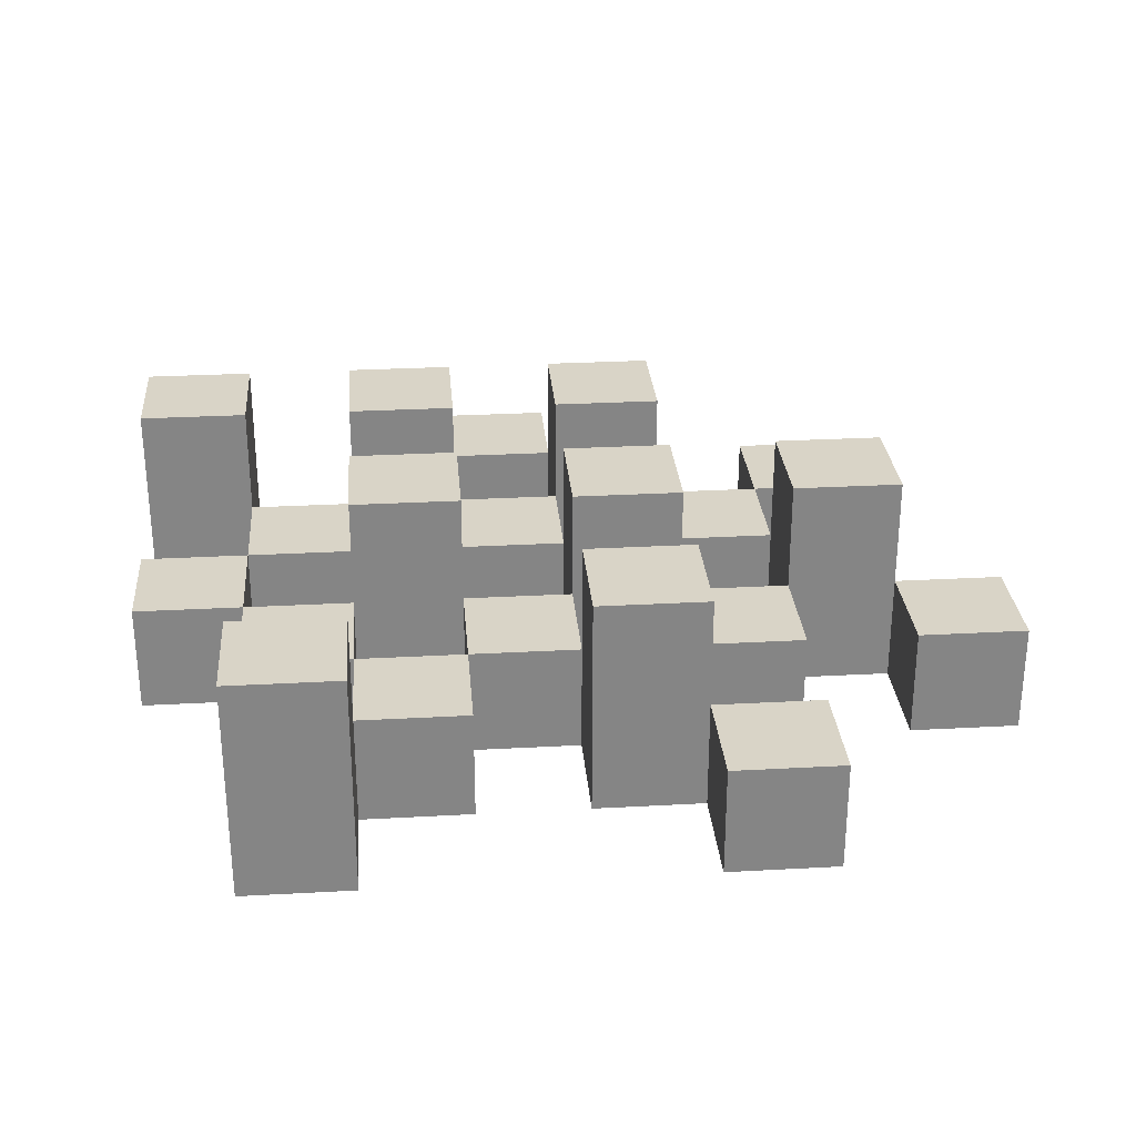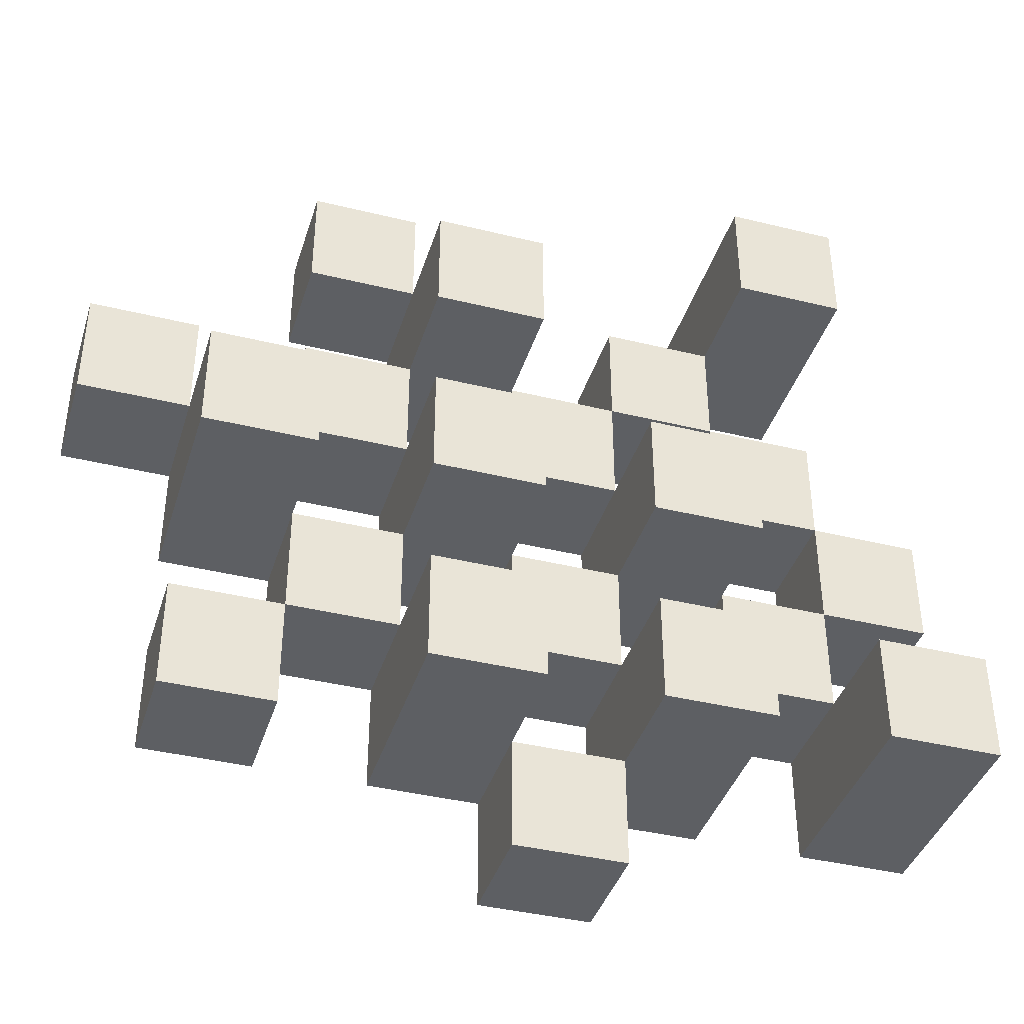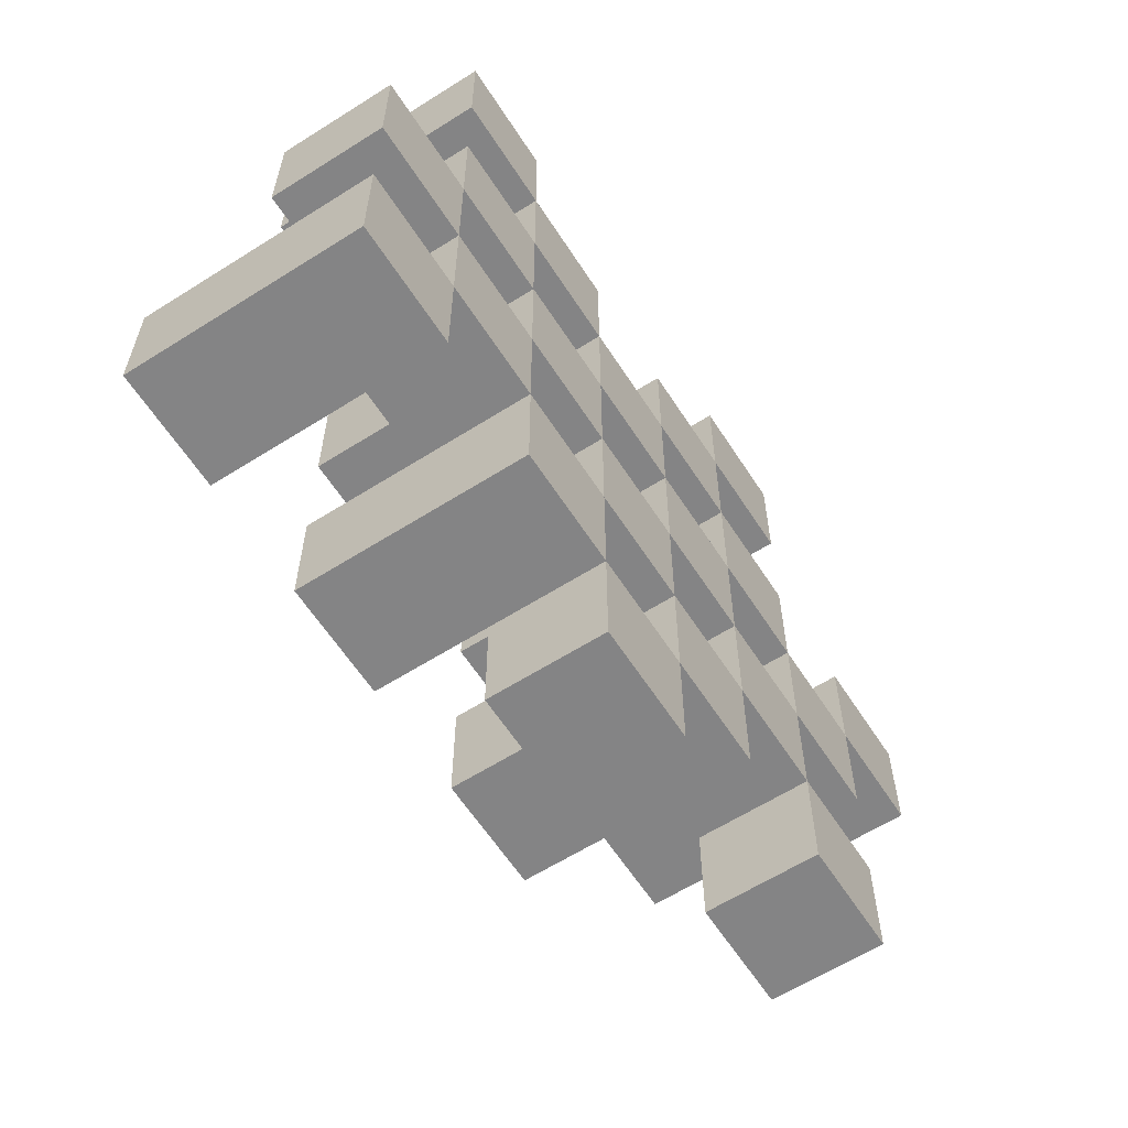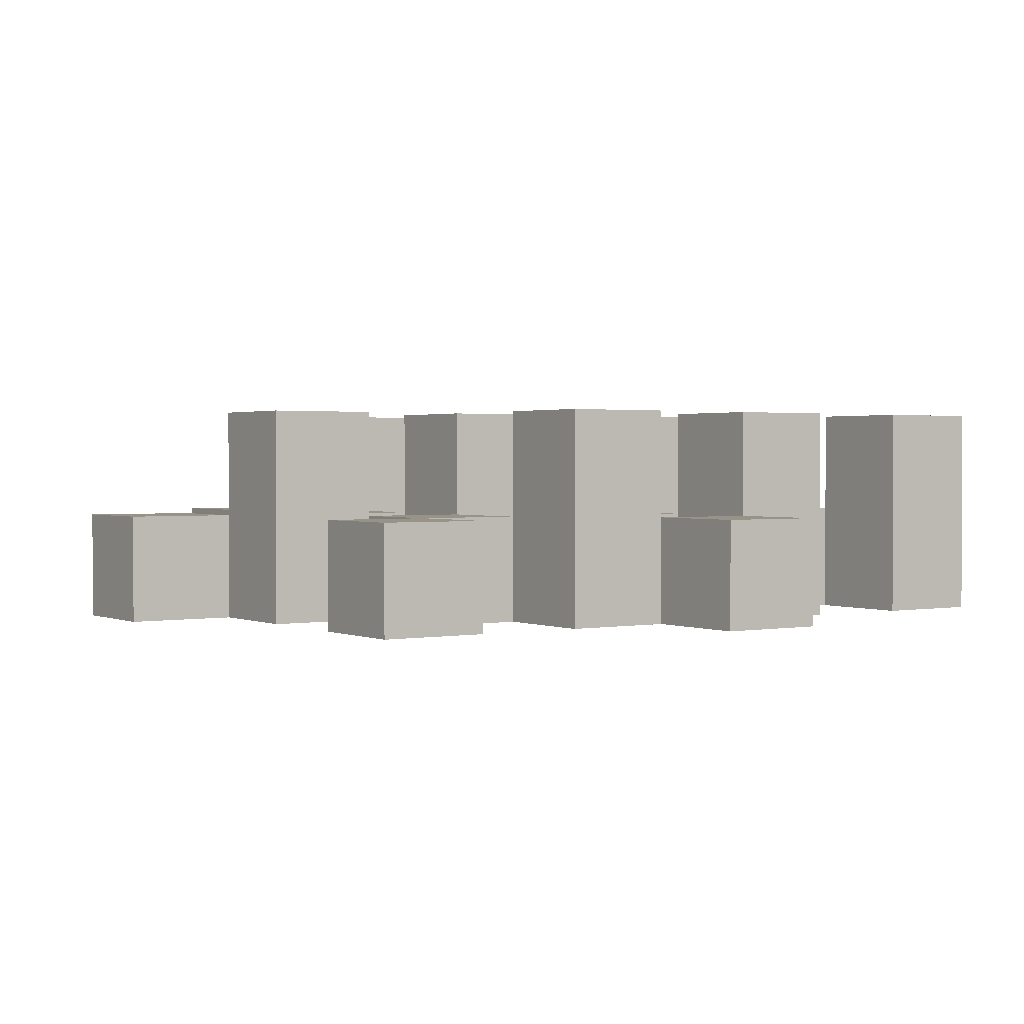
<metadata>
{"format":"obj","ext":"obj","renderer":"f3d","projection":"perspective","resolution":1024,"background":"white","views":[{"elev":28.6,"azim":-4.7,"up":"+Y"},{"elev":-39.9,"azim":163.1,"up":"+Z"},{"elev":-61.5,"azim":-57.2,"up":"+Z"},{"elev":1.4,"azim":146.0,"up":"+Y"}]}
</metadata>
<code>
o
v 15.4 0.9 37.4
v 15.4 0.9 37.3
v 15.4 0.9 37.2
v 15.4 0.9 37.1
v 15.4 1 37.4
v 15.4 1 37.3
v 15.4 1.1 37.2
v 15.4 1.1 37.1
v 15.5 0.9 37.7
v 15.5 0.9 37.6
v 15.5 0.9 37.5
v 15.5 0.9 37.4
v 15.5 0.9 37.3
v 15.5 0.9 37.2
v 15.5 1 37.5
v 15.5 1 37.4
v 15.5 1 37.3
v 15.5 1 37.2
v 15.5 1.1 37.7
v 15.5 1.1 37.6
v 15.6 0.9 37.6
v 15.6 0.9 37.5
v 15.6 0.9 37.4
v 15.6 0.9 37.3
v 15.6 0.9 37.2
v 15.6 0.9 37.1
v 15.6 1 37.6
v 15.6 1 37.5
v 15.6 1 37.4
v 15.6 1 37.3
v 15.6 1 37.2
v 15.6 1.1 37.4
v 15.6 1.1 37.3
v 15.6 1.1 37.2
v 15.6 1.1 37.1
v 15.7 0.9 37.5
v 15.7 0.9 37.4
v 15.7 0.9 37.3
v 15.7 0.9 37.2
v 15.7 0.9 37.1
v 15.7 0.9 37
v 15.7 1 37.5
v 15.7 1 37.4
v 15.7 1 37.3
v 15.7 1 37.2
v 15.7 1 37.1
v 15.7 1 37
v 15.8 0.9 37.6
v 15.8 0.9 37.5
v 15.8 0.9 37.4
v 15.8 0.9 37.3
v 15.8 0.9 37.2
v 15.8 0.9 37.1
v 15.8 1 37.5
v 15.8 1 37.4
v 15.8 1 37.3
v 15.8 1 37.2
v 15.8 1 37.1
v 15.8 1.1 37.6
v 15.8 1.1 37.5
v 15.8 1.1 37.4
v 15.8 1.1 37.3
v 15.8 1.1 37.2
v 15.8 1.1 37.1
v 15.9 0.9 37.7
v 15.9 0.9 37.6
v 15.9 0.9 37.5
v 15.9 0.9 37.4
v 15.9 0.9 37.3
v 15.9 0.9 37.2
v 15.9 1 37.7
v 15.9 1 37.6
v 15.9 1 37.5
v 15.9 1 37.4
v 15.9 1 37.3
v 15.9 1 37.2
v 16 0.9 37.4
v 16 0.9 37.3
v 16 0.9 37.2
v 16 0.9 37.1
v 16 1 37.4
v 16 1 37.3
v 16 1 37.2
v 16 1 37.1
v 16 1.1 37.4
v 16 1.1 37.3
v 16.1 0.9 37.5
v 16.1 0.9 37.4
v 16.1 1 37.5
v 16.1 1 37.4
v 15.5 0.9 37.4
v 15.5 0.9 37.3
v 15.5 0.9 37.2
v 15.5 0.9 37.1
v 15.5 1 37.4
v 15.5 1 37.3
v 15.5 1 37.2
v 15.5 1.1 37.2
v 15.5 1.1 37.1
v 15.6 0.9 37.7
v 15.6 0.9 37.6
v 15.6 0.9 37.5
v 15.6 0.9 37.4
v 15.6 0.9 37.3
v 15.6 0.9 37.2
v 15.6 1 37.6
v 15.6 1 37.5
v 15.6 1 37.4
v 15.6 1 37.3
v 15.6 1 37.2
v 15.6 1.1 37.7
v 15.6 1.1 37.6
v 15.7 0.9 37.6
v 15.7 0.9 37.5
v 15.7 0.9 37.4
v 15.7 0.9 37.3
v 15.7 0.9 37.2
v 15.7 0.9 37.1
v 15.7 1 37.6
v 15.7 1 37.5
v 15.7 1 37.4
v 15.7 1 37.3
v 15.7 1 37.2
v 15.7 1 37.1
v 15.7 1.1 37.4
v 15.7 1.1 37.3
v 15.7 1.1 37.2
v 15.7 1.1 37.1
v 15.8 0.9 37.5
v 15.8 0.9 37.4
v 15.8 0.9 37.3
v 15.8 0.9 37.2
v 15.8 0.9 37.1
v 15.8 0.9 37
v 15.8 1 37.5
v 15.8 1 37.4
v 15.8 1 37.3
v 15.8 1 37.2
v 15.8 1 37.1
v 15.8 1 37
v 15.9 0.9 37.6
v 15.9 0.9 37.5
v 15.9 0.9 37.4
v 15.9 0.9 37.3
v 15.9 0.9 37.2
v 15.9 0.9 37.1
v 15.9 1 37.6
v 15.9 1 37.5
v 15.9 1 37.4
v 15.9 1 37.3
v 15.9 1 37.2
v 15.9 1.1 37.6
v 15.9 1.1 37.5
v 15.9 1.1 37.4
v 15.9 1.1 37.3
v 15.9 1.1 37.2
v 15.9 1.1 37.1
v 16 0.9 37.7
v 16 0.9 37.6
v 16 0.9 37.5
v 16 0.9 37.4
v 16 0.9 37.3
v 16 0.9 37.2
v 16 1 37.7
v 16 1 37.6
v 16 1 37.5
v 16 1 37.4
v 16 1 37.3
v 16 1 37.2
v 16.1 0.9 37.4
v 16.1 0.9 37.3
v 16.1 0.9 37.2
v 16.1 0.9 37.1
v 16.1 1 37.4
v 16.1 1 37.2
v 16.1 1 37.1
v 16.1 1.1 37.4
v 16.1 1.1 37.3
v 16.2 0.9 37.5
v 16.2 0.9 37.4
v 16.2 1 37.5
v 16.2 1 37.4
v 15.5 0.9 37.7
v 15.5 1.1 37.7
v 15.6 0.9 37.7
v 15.6 1.1 37.7
v 15.9 0.9 37.7
v 15.9 1 37.7
v 16 0.9 37.7
v 16 1 37.7
v 15.6 0.9 37.6
v 15.6 1 37.6
v 15.7 0.9 37.6
v 15.7 1 37.6
v 15.8 0.9 37.6
v 15.8 1.1 37.6
v 15.9 0.9 37.6
v 15.9 1 37.6
v 15.9 1.1 37.6
v 15.5 0.9 37.5
v 15.5 1 37.5
v 15.6 0.9 37.5
v 15.6 1 37.5
v 15.7 0.9 37.5
v 15.7 1 37.5
v 15.8 0.9 37.5
v 15.8 1 37.5
v 15.9 0.9 37.5
v 15.9 1 37.5
v 16 0.9 37.5
v 16 1 37.5
v 16.1 0.9 37.5
v 16.1 1 37.5
v 16.2 0.9 37.5
v 16.2 1 37.5
v 15.4 0.9 37.4
v 15.4 1 37.4
v 15.5 0.9 37.4
v 15.5 1 37.4
v 15.6 0.9 37.4
v 15.6 1 37.4
v 15.6 1.1 37.4
v 15.7 0.9 37.4
v 15.7 1 37.4
v 15.7 1.1 37.4
v 15.8 0.9 37.4
v 15.8 1 37.4
v 15.8 1.1 37.4
v 15.9 0.9 37.4
v 15.9 1 37.4
v 15.9 1.1 37.4
v 16 0.9 37.4
v 16 1 37.4
v 16 1.1 37.4
v 16.1 0.9 37.4
v 16.1 1 37.4
v 16.1 1.1 37.4
v 15.5 0.9 37.3
v 15.5 1 37.3
v 15.6 0.9 37.3
v 15.6 1 37.3
v 15.7 0.9 37.3
v 15.7 1 37.3
v 15.8 0.9 37.3
v 15.8 1 37.3
v 15.9 0.9 37.3
v 15.9 1 37.3
v 16 0.9 37.3
v 16 1 37.3
v 15.4 0.9 37.2
v 15.4 1.1 37.2
v 15.5 0.9 37.2
v 15.5 1 37.2
v 15.5 1.1 37.2
v 15.6 0.9 37.2
v 15.6 1 37.2
v 15.6 1.1 37.2
v 15.7 0.9 37.2
v 15.7 1 37.2
v 15.7 1.1 37.2
v 15.8 0.9 37.2
v 15.8 1 37.2
v 15.8 1.1 37.2
v 15.9 0.9 37.2
v 15.9 1 37.2
v 15.9 1.1 37.2
v 16 0.9 37.2
v 16 1 37.2
v 16.1 0.9 37.2
v 16.1 1 37.2
v 15.7 0.9 37.1
v 15.7 1 37.1
v 15.8 0.9 37.1
v 15.8 1 37.1
v 15.5 0.9 37.6
v 15.5 1.1 37.6
v 15.6 0.9 37.6
v 15.6 1 37.6
v 15.6 1.1 37.6
v 15.9 0.9 37.6
v 15.9 1 37.6
v 16 0.9 37.6
v 16 1 37.6
v 15.6 0.9 37.5
v 15.6 1 37.5
v 15.7 0.9 37.5
v 15.7 1 37.5
v 15.8 0.9 37.5
v 15.8 1 37.5
v 15.8 1.1 37.5
v 15.9 0.9 37.5
v 15.9 1 37.5
v 15.9 1.1 37.5
v 15.5 0.9 37.4
v 15.5 1 37.4
v 15.6 0.9 37.4
v 15.6 1 37.4
v 15.7 0.9 37.4
v 15.7 1 37.4
v 15.8 0.9 37.4
v 15.8 1 37.4
v 15.9 0.9 37.4
v 15.9 1 37.4
v 16 0.9 37.4
v 16 1 37.4
v 16.1 0.9 37.4
v 16.1 1 37.4
v 16.2 0.9 37.4
v 16.2 1 37.4
v 15.4 0.9 37.3
v 15.4 1 37.3
v 15.5 0.9 37.3
v 15.5 1 37.3
v 15.6 0.9 37.3
v 15.6 1 37.3
v 15.6 1.1 37.3
v 15.7 0.9 37.3
v 15.7 1 37.3
v 15.7 1.1 37.3
v 15.8 0.9 37.3
v 15.8 1 37.3
v 15.8 1.1 37.3
v 15.9 0.9 37.3
v 15.9 1 37.3
v 15.9 1.1 37.3
v 16 0.9 37.3
v 16 1 37.3
v 16 1.1 37.3
v 16.1 0.9 37.3
v 16.1 1.1 37.3
v 15.5 0.9 37.2
v 15.5 1 37.2
v 15.6 0.9 37.2
v 15.6 1 37.2
v 15.7 0.9 37.2
v 15.7 1 37.2
v 15.8 0.9 37.2
v 15.8 1 37.2
v 15.9 0.9 37.2
v 15.9 1 37.2
v 16 0.9 37.2
v 16 1 37.2
v 15.4 0.9 37.1
v 15.4 1.1 37.1
v 15.5 0.9 37.1
v 15.5 1.1 37.1
v 15.6 0.9 37.1
v 15.6 1.1 37.1
v 15.7 0.9 37.1
v 15.7 1 37.1
v 15.7 1.1 37.1
v 15.8 0.9 37.1
v 15.8 1 37.1
v 15.8 1.1 37.1
v 15.9 0.9 37.1
v 15.9 1.1 37.1
v 16 0.9 37.1
v 16 1 37.1
v 16.1 0.9 37.1
v 16.1 1 37.1
v 15.7 0.9 37
v 15.7 1 37
v 15.8 0.9 37
v 15.8 1 37
v 15.5 0.9 37.7
v 15.6 0.9 37.7
v 15.9 0.9 37.7
v 16 0.9 37.7
v 15.5 0.9 37.6
v 15.6 0.9 37.6
v 15.7 0.9 37.6
v 15.8 0.9 37.6
v 15.9 0.9 37.6
v 16 0.9 37.6
v 15.5 0.9 37.5
v 15.6 0.9 37.5
v 15.7 0.9 37.5
v 15.8 0.9 37.5
v 15.9 0.9 37.5
v 16 0.9 37.5
v 16.1 0.9 37.5
v 16.2 0.9 37.5
v 15.4 0.9 37.4
v 15.5 0.9 37.4
v 15.6 0.9 37.4
v 15.7 0.9 37.4
v 15.8 0.9 37.4
v 15.9 0.9 37.4
v 16 0.9 37.4
v 16.1 0.9 37.4
v 16.2 0.9 37.4
v 15.4 0.9 37.3
v 15.5 0.9 37.3
v 15.6 0.9 37.3
v 15.7 0.9 37.3
v 15.8 0.9 37.3
v 15.9 0.9 37.3
v 16 0.9 37.3
v 16.1 0.9 37.3
v 15.4 0.9 37.2
v 15.5 0.9 37.2
v 15.6 0.9 37.2
v 15.7 0.9 37.2
v 15.8 0.9 37.2
v 15.9 0.9 37.2
v 16 0.9 37.2
v 16.1 0.9 37.2
v 15.4 0.9 37.1
v 15.5 0.9 37.1
v 15.6 0.9 37.1
v 15.7 0.9 37.1
v 15.8 0.9 37.1
v 15.9 0.9 37.1
v 16 0.9 37.1
v 16.1 0.9 37.1
v 15.7 0.9 37
v 15.8 0.9 37
v 15.9 1 37.7
v 16 1 37.7
v 15.6 1 37.6
v 15.7 1 37.6
v 15.9 1 37.6
v 16 1 37.6
v 15.5 1 37.5
v 15.6 1 37.5
v 15.7 1 37.5
v 15.8 1 37.5
v 15.9 1 37.5
v 16 1 37.5
v 16.1 1 37.5
v 16.2 1 37.5
v 15.4 1 37.4
v 15.5 1 37.4
v 15.6 1 37.4
v 15.7 1 37.4
v 15.8 1 37.4
v 15.9 1 37.4
v 16 1 37.4
v 16.1 1 37.4
v 16.2 1 37.4
v 15.4 1 37.3
v 15.5 1 37.3
v 15.6 1 37.3
v 15.7 1 37.3
v 15.8 1 37.3
v 15.9 1 37.3
v 16 1 37.3
v 15.5 1 37.2
v 15.6 1 37.2
v 15.7 1 37.2
v 15.8 1 37.2
v 15.9 1 37.2
v 16 1 37.2
v 16.1 1 37.2
v 15.7 1 37.1
v 15.8 1 37.1
v 16 1 37.1
v 16.1 1 37.1
v 15.7 1 37
v 15.8 1 37
v 15.5 1.1 37.7
v 15.6 1.1 37.7
v 15.5 1.1 37.6
v 15.6 1.1 37.6
v 15.8 1.1 37.6
v 15.9 1.1 37.6
v 15.8 1.1 37.5
v 15.9 1.1 37.5
v 15.6 1.1 37.4
v 15.7 1.1 37.4
v 15.8 1.1 37.4
v 15.9 1.1 37.4
v 16 1.1 37.4
v 16.1 1.1 37.4
v 15.6 1.1 37.3
v 15.7 1.1 37.3
v 15.8 1.1 37.3
v 15.9 1.1 37.3
v 16 1.1 37.3
v 16.1 1.1 37.3
v 15.4 1.1 37.2
v 15.5 1.1 37.2
v 15.6 1.1 37.2
v 15.7 1.1 37.2
v 15.8 1.1 37.2
v 15.9 1.1 37.2
v 15.4 1.1 37.1
v 15.5 1.1 37.1
v 15.6 1.1 37.1
v 15.7 1.1 37.1
v 15.8 1.1 37.1
v 15.9 1.1 37.1
f 5 2 1
f 6 2 5
f 7 4 3
f 8 4 7
f 15 12 11
f 16 12 15
f 17 14 13
f 18 14 17
f 19 10 9
f 20 10 19
f 27 22 21
f 28 22 27
f 29 24 23
f 30 24 29
f 31 26 25
f 32 30 29
f 33 30 32
f 34 26 31
f 35 26 34
f 42 37 36
f 43 37 42
f 44 39 38
f 45 39 44
f 46 41 40
f 47 41 46
f 54 49 48
f 55 51 50
f 56 51 55
f 57 53 52
f 58 53 57
f 59 54 48
f 60 54 59
f 61 56 55
f 62 56 61
f 63 58 57
f 64 58 63
f 71 66 65
f 72 66 71
f 73 68 67
f 74 68 73
f 75 70 69
f 76 70 75
f 81 78 77
f 82 78 81
f 83 80 79
f 84 80 83
f 85 82 81
f 86 82 85
f 89 88 87
f 90 88 89
f 91 92 95
f 95 92 96
f 93 94 97
f 97 94 98
f 98 94 99
f 100 101 106
f 102 103 107
f 107 103 108
f 104 105 109
f 109 105 110
f 100 106 111
f 111 106 112
f 113 114 119
f 119 114 120
f 115 116 121
f 121 116 122
f 117 118 123
f 123 118 124
f 121 122 125
f 125 122 126
f 123 124 127
f 127 124 128
f 129 130 135
f 135 130 136
f 131 132 137
f 137 132 138
f 133 134 139
f 139 134 140
f 141 142 147
f 147 142 148
f 143 144 149
f 149 144 150
f 145 146 151
f 147 148 152
f 152 148 153
f 149 150 154
f 154 150 155
f 151 146 156
f 156 146 157
f 158 159 164
f 164 159 165
f 160 161 166
f 166 161 167
f 162 163 168
f 168 163 169
f 170 171 174
f 172 173 175
f 175 173 176
f 174 171 177
f 177 171 178
f 179 180 181
f 181 180 182
f 185 184 183
f 186 184 185
f 189 188 187
f 190 188 189
f 193 192 191
f 194 192 193
f 197 196 195
f 198 196 197
f 199 196 198
f 202 201 200
f 203 201 202
f 206 205 204
f 207 205 206
f 210 209 208
f 211 209 210
f 214 213 212
f 215 213 214
f 218 217 216
f 219 217 218
f 223 221 220
f 223 222 221
f 224 222 223
f 225 222 224
f 229 227 226
f 229 228 227
f 230 228 229
f 231 228 230
f 235 233 232
f 235 234 233
f 236 234 235
f 237 234 236
f 240 239 238
f 241 239 240
f 244 243 242
f 245 243 244
f 248 247 246
f 249 247 248
f 252 251 250
f 253 251 252
f 254 251 253
f 258 256 255
f 258 257 256
f 259 257 258
f 260 257 259
f 264 262 261
f 264 263 262
f 265 263 264
f 266 263 265
f 269 268 267
f 270 268 269
f 273 272 271
f 274 272 273
f 275 276 277
f 277 276 278
f 278 276 279
f 280 281 282
f 282 281 283
f 284 285 286
f 286 285 287
f 288 289 291
f 289 290 291
f 291 290 292
f 292 290 293
f 294 295 296
f 296 295 297
f 298 299 300
f 300 299 301
f 302 303 304
f 304 303 305
f 306 307 308
f 308 307 309
f 310 311 312
f 312 311 313
f 314 315 317
f 315 316 317
f 317 316 318
f 318 316 319
f 320 321 323
f 321 322 323
f 323 322 324
f 324 322 325
f 326 327 329
f 327 328 329
f 329 328 330
f 331 332 333
f 333 332 334
f 335 336 337
f 337 336 338
f 339 340 341
f 341 340 342
f 343 344 345
f 345 344 346
f 347 348 349
f 349 348 350
f 350 348 351
f 352 353 355
f 353 354 355
f 355 354 356
f 357 358 359
f 359 358 360
f 361 362 363
f 363 362 364
f 369 366 365
f 370 366 369
f 373 368 367
f 374 368 373
f 376 371 370
f 377 371 376
f 378 373 372
f 379 373 378
f 384 376 375
f 385 376 384
f 386 378 377
f 387 378 386
f 388 380 379
f 389 380 388
f 390 382 381
f 391 382 390
f 392 384 383
f 393 384 392
f 394 386 385
f 395 386 394
f 396 388 387
f 397 388 396
f 398 390 389
f 399 390 398
f 401 394 393
f 402 394 401
f 403 396 395
f 404 396 403
f 405 398 397
f 406 398 405
f 408 401 400
f 409 401 408
f 410 403 402
f 411 403 410
f 412 405 404
f 413 405 412
f 414 407 406
f 415 407 414
f 416 412 411
f 417 412 416
f 418 419 422
f 422 419 423
f 420 421 425
f 425 421 426
f 424 425 433
f 433 425 434
f 426 427 435
f 435 427 436
f 428 429 437
f 437 429 438
f 430 431 439
f 439 431 440
f 432 433 441
f 441 433 442
f 442 443 448
f 448 443 449
f 444 445 450
f 450 445 451
f 446 447 452
f 452 447 453
f 453 454 457
f 457 454 458
f 455 456 459
f 459 456 460
f 461 462 463
f 463 462 464
f 465 466 467
f 467 466 468
f 469 470 475
f 475 470 476
f 471 472 477
f 477 472 478
f 473 474 479
f 479 474 480
f 481 482 487
f 487 482 488
f 483 484 489
f 489 484 490
f 485 486 491
f 491 486 492

</code>
